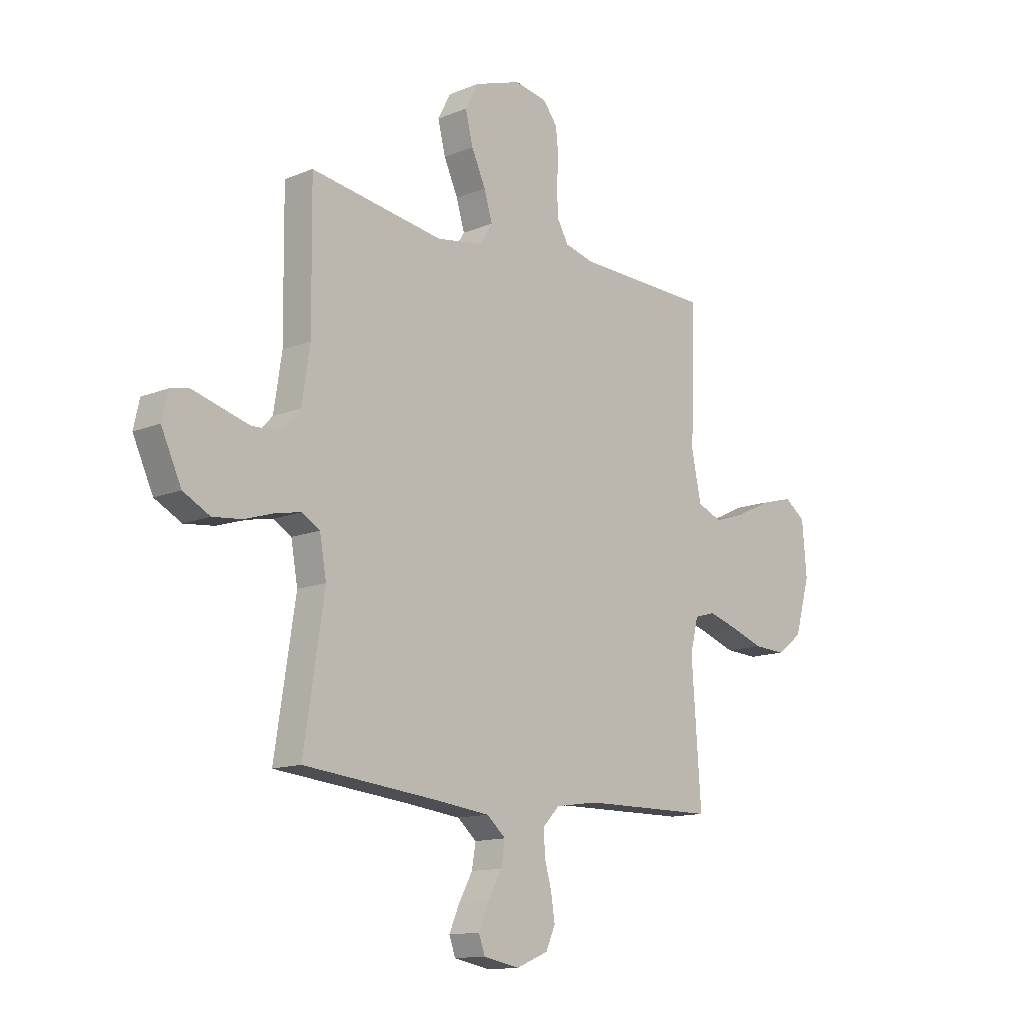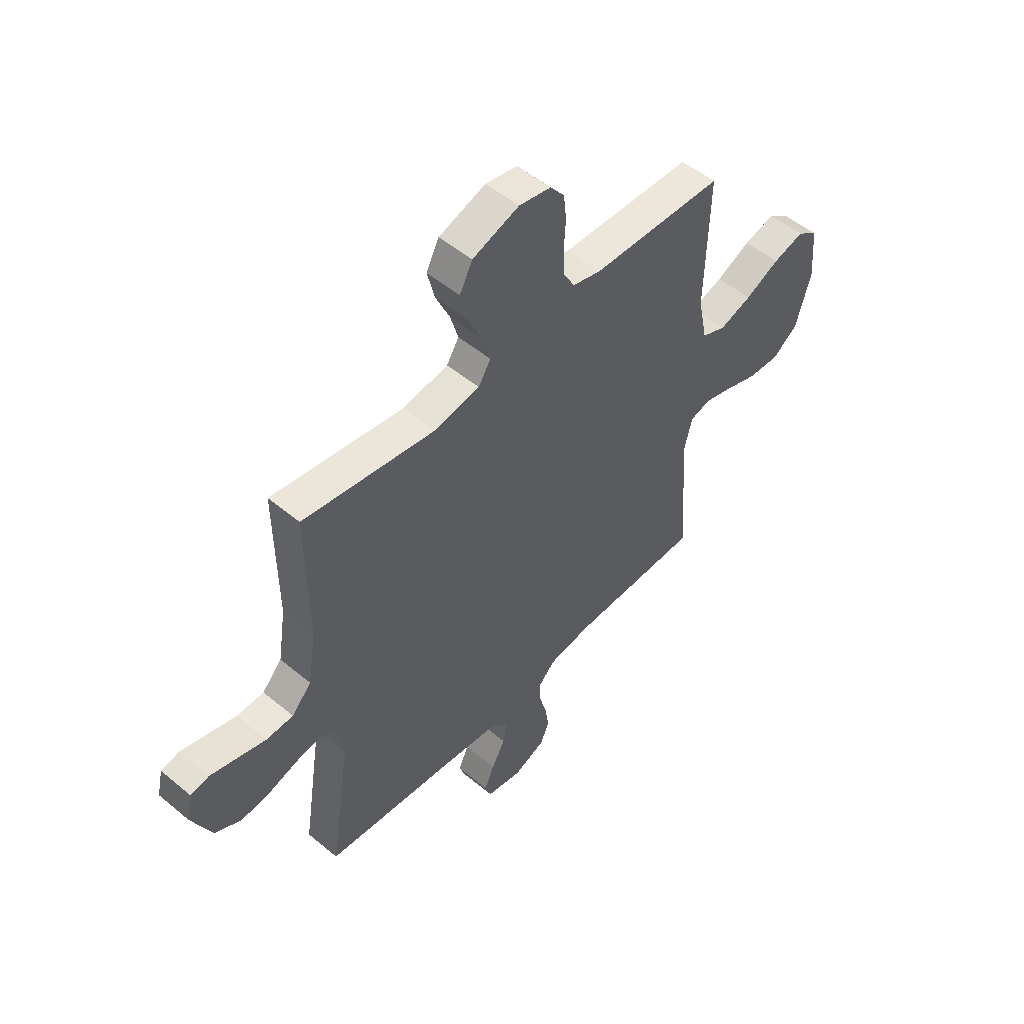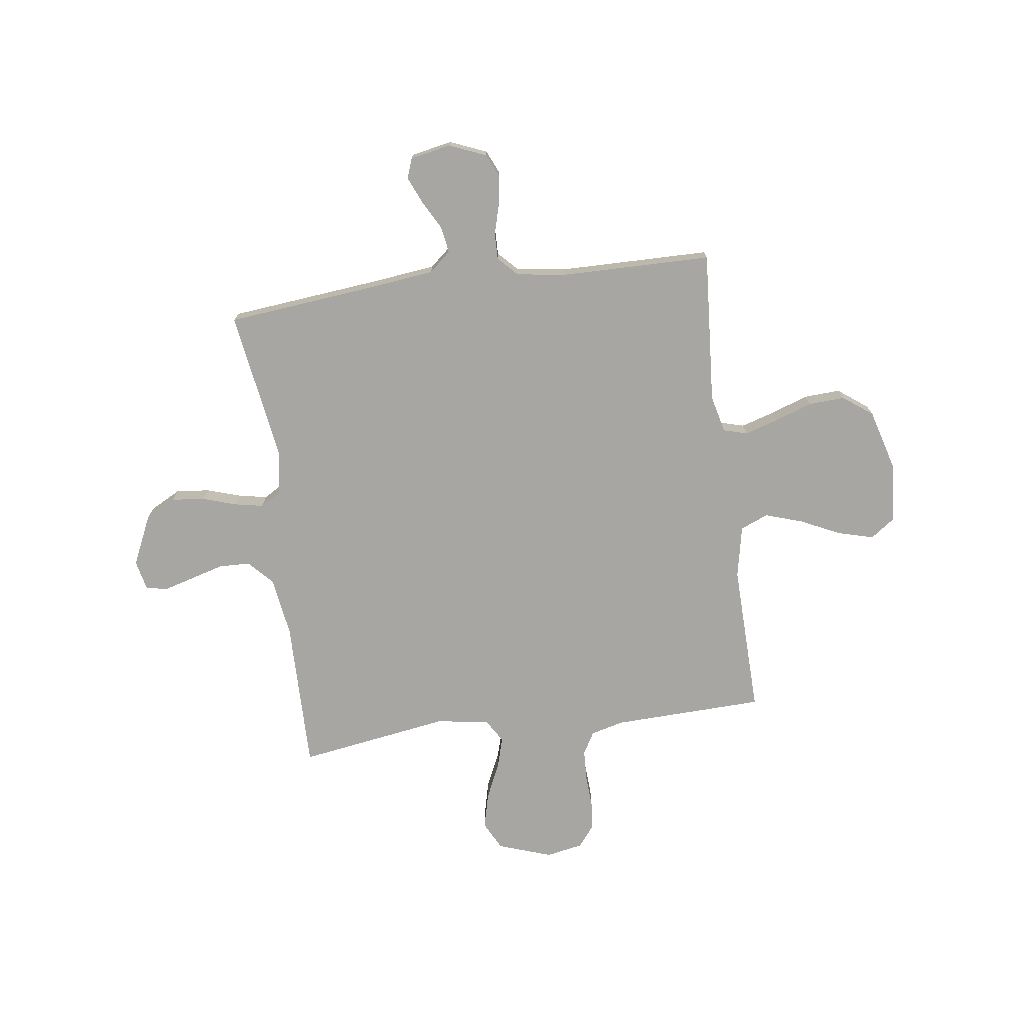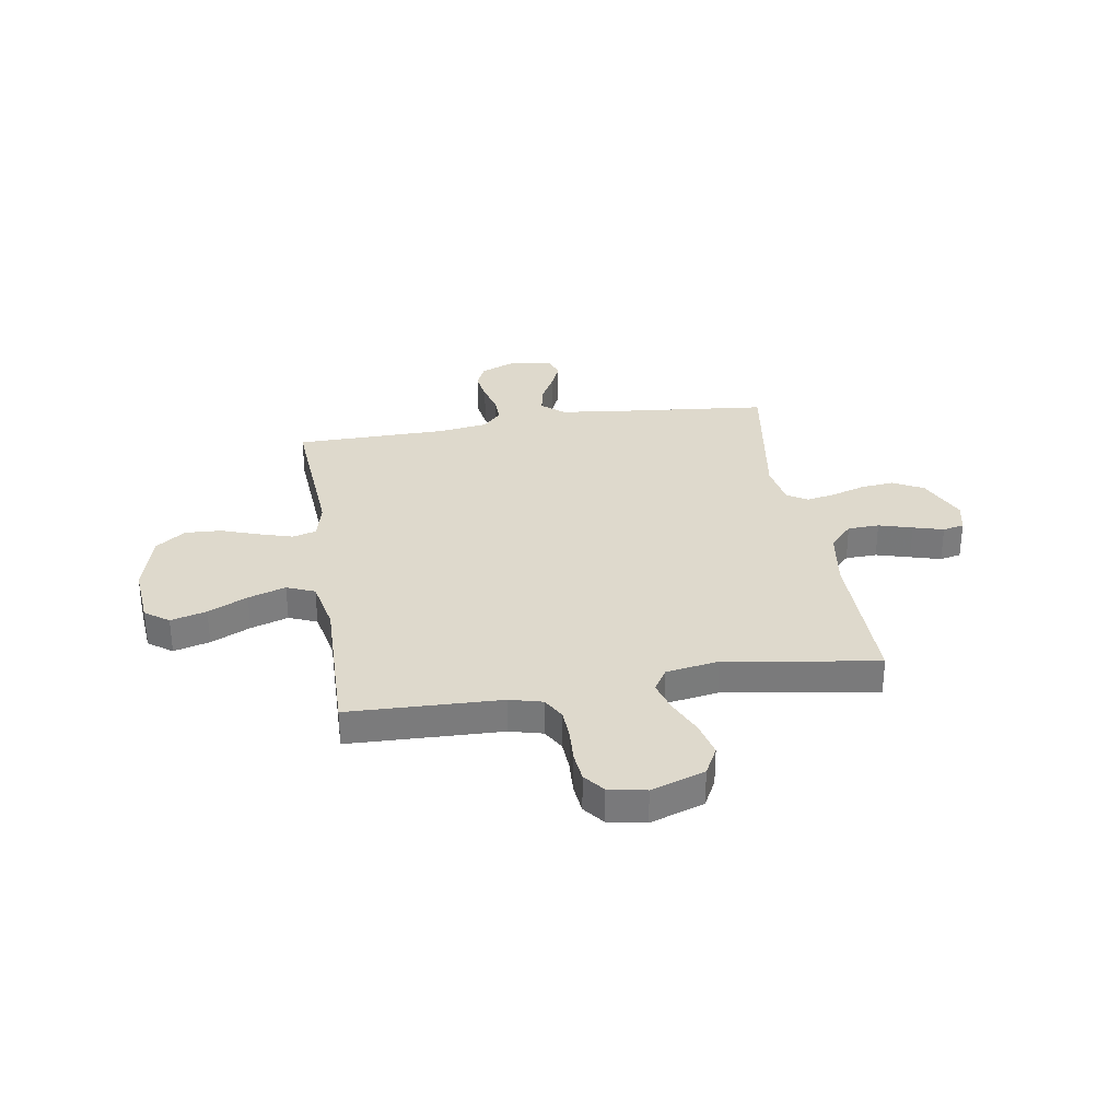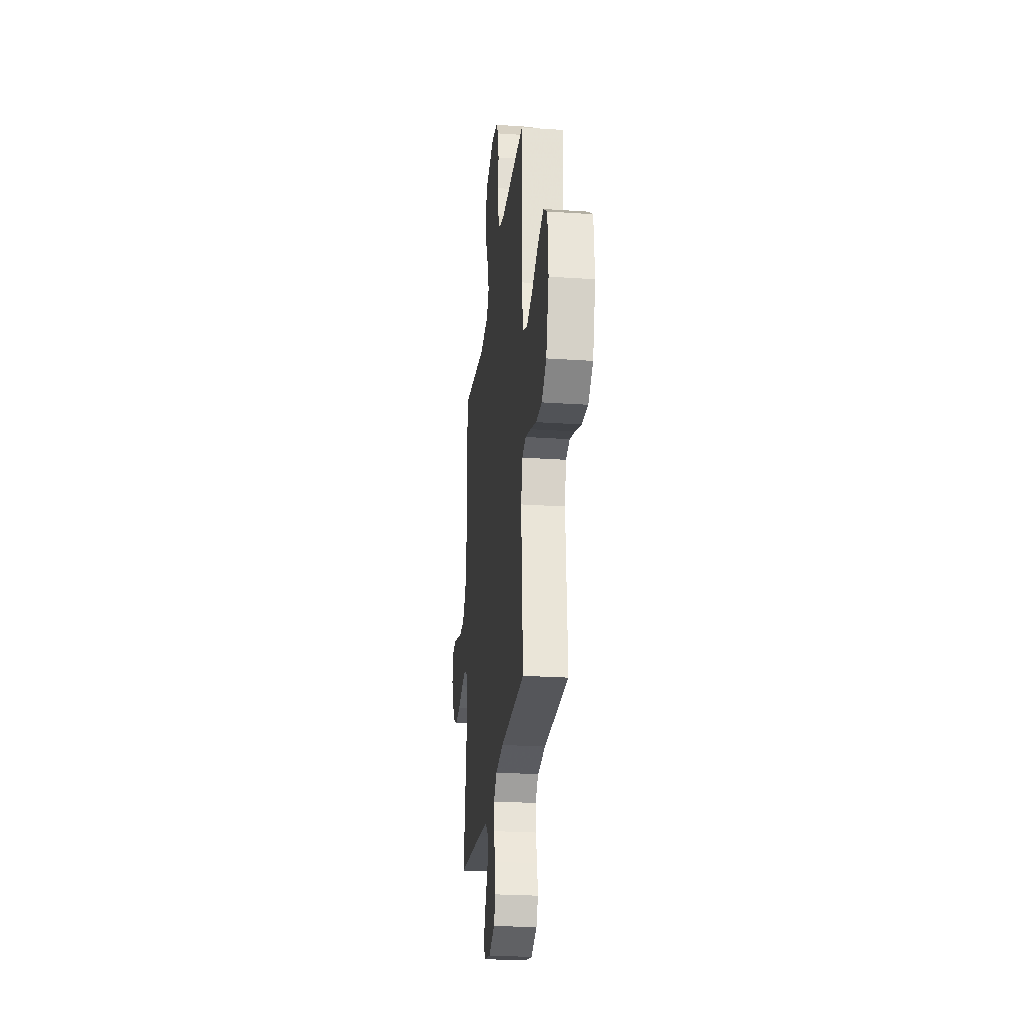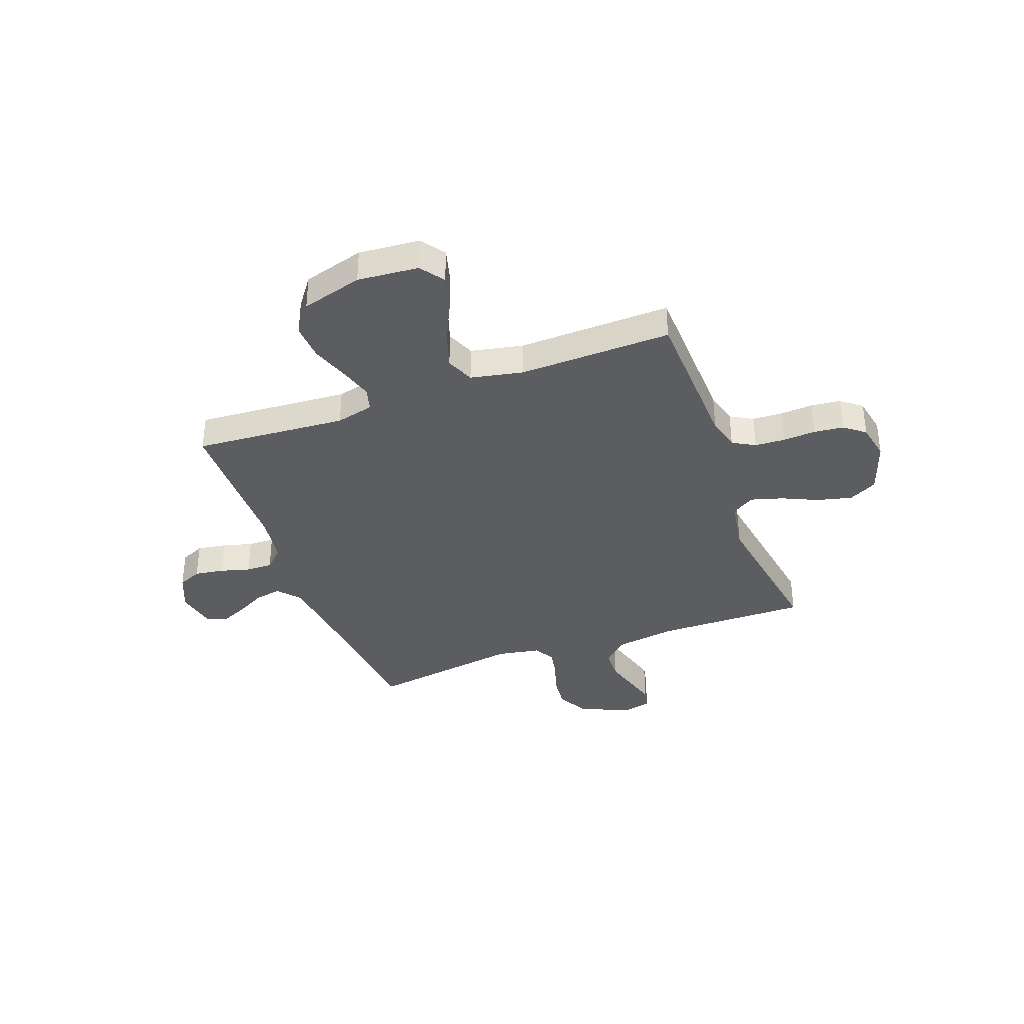
<metadata>
{"format":"obj","ext":"obj","renderer":"f3d","projection":"perspective","resolution":1024,"background":"white","views":[{"elev":-13.0,"azim":133.4,"up":"+Z"},{"elev":51.7,"azim":132.1,"up":"+Z"},{"elev":-74.0,"azim":-172.4,"up":"+Y"},{"elev":31.9,"azim":-9.2,"up":"+Y"},{"elev":-25.4,"azim":-96.2,"up":"+Z"},{"elev":-36.6,"azim":-69.8,"up":"+Y"}]}
</metadata>
<code>
v 0.5 0.07 -0.5
v 0.2 0.07 -0.531
v 0.075 0.07 -0.546
v 0.032 0.07 -0.583
v 0.041 0.07 -0.635
v 0.072 0.07 -0.692
v 0.095 0.07 -0.745
v 0.081 0.07 -0.784
v 0 0.07 -0.8
v -0.072 0.07 -0.77
v -0.093 0.07 -0.723
v -0.084 0.07 -0.665
v -0.068 0.07 -0.607
v -0.067 0.07 -0.555
v -0.104 0.07 -0.517
v -0.2 0.07 -0.503
v -0.5 0.07 -0.5
v -0.479 0.07 -0.2
v -0.497 0.07 -0.126
v -0.544 0.07 -0.113
v -0.61 0.07 -0.133
v -0.684 0.07 -0.159
v -0.756 0.07 -0.163
v -0.814 0.07 -0.12
v -0.848 0.07 0
v -0.838 0.07 0.12
v -0.791 0.07 0.154
v -0.72 0.07 0.135
v -0.642 0.07 0.098
v -0.568 0.07 0.074
v -0.513 0.07 0.097
v -0.492 0.07 0.2
v -0.5 0.07 0.5
v -0.2 0.07 0.51
v -0.135 0.07 0.527
v -0.11 0.07 0.571
v -0.107 0.07 0.63
v -0.111 0.07 0.695
v -0.105 0.07 0.753
v -0.073 0.07 0.794
v 0 0.07 0.808
v 0.106 0.07 0.772
v 0.135 0.07 0.716
v 0.118 0.07 0.647
v 0.086 0.07 0.577
v 0.068 0.07 0.515
v 0.096 0.07 0.47
v 0.2 0.07 0.453
v 0.5 0.07 0.5
v 0.497 0.07 0.2
v 0.515 0.07 0.082
v 0.56 0.07 0.034
v 0.622 0.07 0.032
v 0.688 0.07 0.051
v 0.748 0.07 0.068
v 0.79 0.07 0.059
v 0.803 0.07 0
v 0.758 0.07 -0.098
v 0.698 0.07 -0.13
v 0.632 0.07 -0.123
v 0.566 0.07 -0.102
v 0.509 0.07 -0.091
v 0.469 0.07 -0.115
v 0.454 0.07 -0.2
v 0.5 0 -0.5
v 0.2 0 -0.531
v 0.075 0 -0.546
v 0.032 0 -0.583
v 0.041 0 -0.635
v 0.072 0 -0.692
v 0.095 0 -0.745
v 0.081 0 -0.784
v 0 0 -0.8
v -0.072 0 -0.77
v -0.093 0 -0.723
v -0.084 0 -0.665
v -0.068 0 -0.607
v -0.067 0 -0.555
v -0.104 0 -0.517
v -0.2 0 -0.503
v -0.5 0 -0.5
v -0.479 0 -0.2
v -0.497 0 -0.126
v -0.544 0 -0.113
v -0.61 0 -0.133
v -0.684 0 -0.159
v -0.756 0 -0.163
v -0.814 0 -0.12
v -0.848 0 0
v -0.838 0 0.12
v -0.791 0 0.154
v -0.72 0 0.135
v -0.642 0 0.098
v -0.568 0 0.074
v -0.513 0 0.097
v -0.492 0 0.2
v -0.5 0 0.5
v -0.2 0 0.51
v -0.135 0 0.527
v -0.11 0 0.571
v -0.107 0 0.63
v -0.111 0 0.695
v -0.105 0 0.753
v -0.073 0 0.794
v 0 0 0.808
v 0.106 0 0.772
v 0.135 0 0.716
v 0.118 0 0.647
v 0.086 0 0.577
v 0.068 0 0.515
v 0.096 0 0.47
v 0.2 0 0.453
v 0.5 0 0.5
v 0.497 0 0.2
v 0.515 0 0.082
v 0.56 0 0.034
v 0.622 0 0.032
v 0.688 0 0.051
v 0.748 0 0.068
v 0.79 0 0.059
v 0.803 0 0
v 0.758 0 -0.098
v 0.698 0 -0.13
v 0.632 0 -0.123
v 0.566 0 -0.102
v 0.509 0 -0.091
v 0.469 0 -0.115
v 0.454 0 -0.2
f 59 60 61
f 58 59 61
f 57 58 61
f 56 57 61
f 55 56 61
f 54 55 61
f 53 54 61
f 52 53 61 62
f 51 52 62 63
f 48 49 50
f 50 51 63
f 48 50 63
f 47 48 63
f 43 44 45
f 42 43 45
f 41 42 45
f 40 41 45
f 39 40 45
f 38 39 45
f 37 38 45
f 36 37 45 46
f 35 36 46 47
f 32 33 34
f 47 63 64
f 35 47 64
f 34 35 64
f 32 34 64
f 31 32 64
f 27 28 29
f 26 27 29
f 25 26 29
f 24 25 29
f 23 24 29
f 22 23 29
f 21 22 29
f 20 21 29 30
f 16 17 18
f 15 16 18 19
f 11 12 13
f 10 11 13
f 9 10 13
f 8 9 13
f 7 8 13
f 6 7 13
f 5 6 13
f 4 5 13 14
f 3 4 14 15
f 64 1 2
f 31 64 2
f 30 31 2
f 19 20 30
f 15 19 30
f 3 15 30
f 2 3 30
f 125 124 123
f 125 123 122
f 125 122 121
f 125 121 120
f 125 120 119
f 125 119 118
f 125 118 117
f 126 125 117 116
f 127 126 116 115
f 114 113 112
f 127 115 114
f 127 114 112
f 127 112 111
f 109 108 107
f 109 107 106
f 109 106 105
f 109 105 104
f 109 104 103
f 109 103 102
f 109 102 101
f 110 109 101 100
f 111 110 100 99
f 98 97 96
f 128 127 111
f 128 111 99
f 128 99 98
f 128 98 96
f 128 96 95
f 93 92 91
f 93 91 90
f 93 90 89
f 93 89 88
f 93 88 87
f 93 87 86
f 93 86 85
f 94 93 85 84
f 82 81 80
f 83 82 80 79
f 77 76 75
f 77 75 74
f 77 74 73
f 77 73 72
f 77 72 71
f 77 71 70
f 77 70 69
f 78 77 69 68
f 79 78 68 67
f 66 65 128
f 66 128 95
f 66 95 94
f 94 84 83
f 94 83 79
f 94 79 67
f 94 67 66
f 1 65 66 2
f 2 66 67 3
f 3 67 68 4
f 4 68 69 5
f 5 69 70 6
f 6 70 71 7
f 7 71 72 8
f 8 72 73 9
f 9 73 74 10
f 10 74 75 11
f 11 75 76 12
f 12 76 77 13
f 13 77 78 14
f 14 78 79 15
f 15 79 80 16
f 16 80 81 17
f 17 81 82 18
f 18 82 83 19
f 19 83 84 20
f 20 84 85 21
f 21 85 86 22
f 22 86 87 23
f 23 87 88 24
f 24 88 89 25
f 25 89 90 26
f 26 90 91 27
f 27 91 92 28
f 28 92 93 29
f 29 93 94 30
f 30 94 95 31
f 31 95 96 32
f 32 96 97 33
f 33 97 98 34
f 34 98 99 35
f 35 99 100 36
f 36 100 101 37
f 37 101 102 38
f 38 102 103 39
f 39 103 104 40
f 40 104 105 41
f 41 105 106 42
f 42 106 107 43
f 43 107 108 44
f 44 108 109 45
f 45 109 110 46
f 46 110 111 47
f 47 111 112 48
f 48 112 113 49
f 49 113 114 50
f 50 114 115 51
f 51 115 116 52
f 52 116 117 53
f 53 117 118 54
f 54 118 119 55
f 55 119 120 56
f 56 120 121 57
f 57 121 122 58
f 58 122 123 59
f 59 123 124 60
f 60 124 125 61
f 61 125 126 62
f 62 126 127 63
f 63 127 128 64
f 64 128 65 1

</code>
